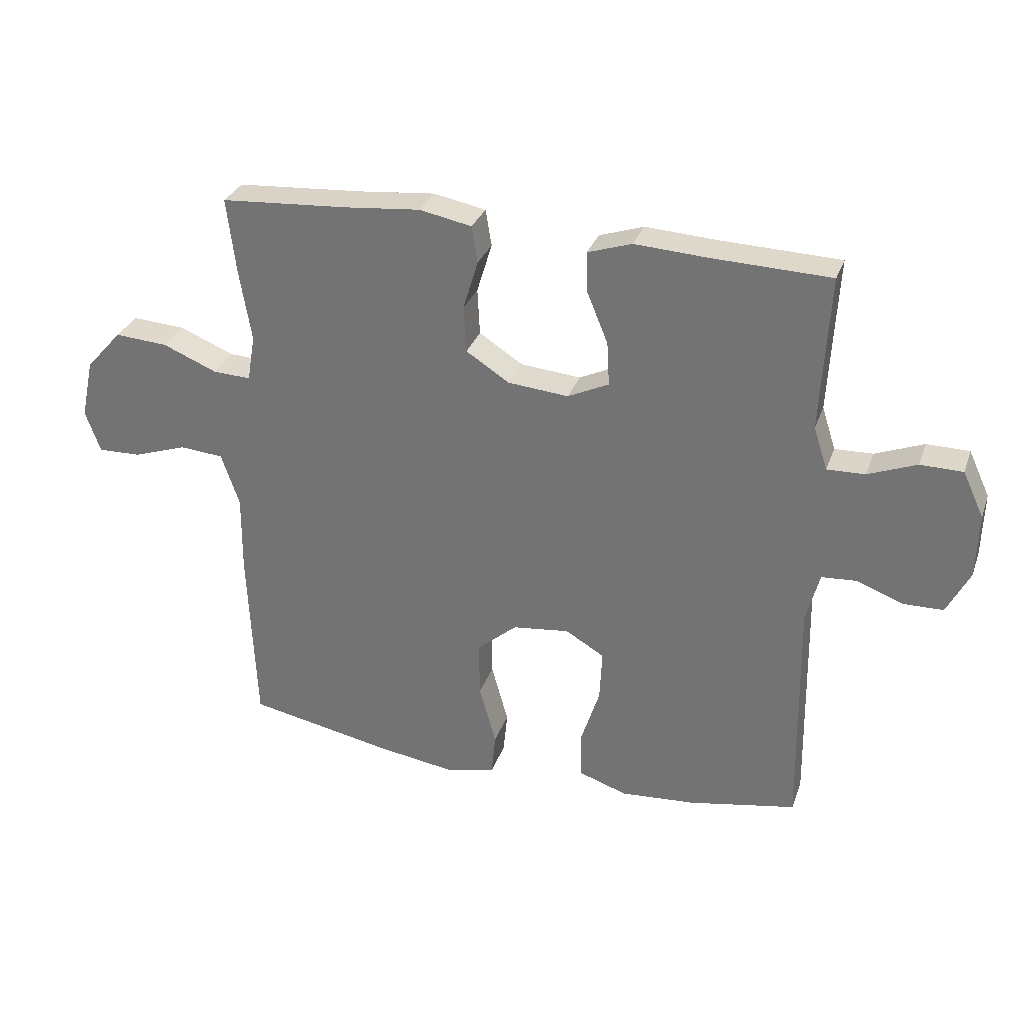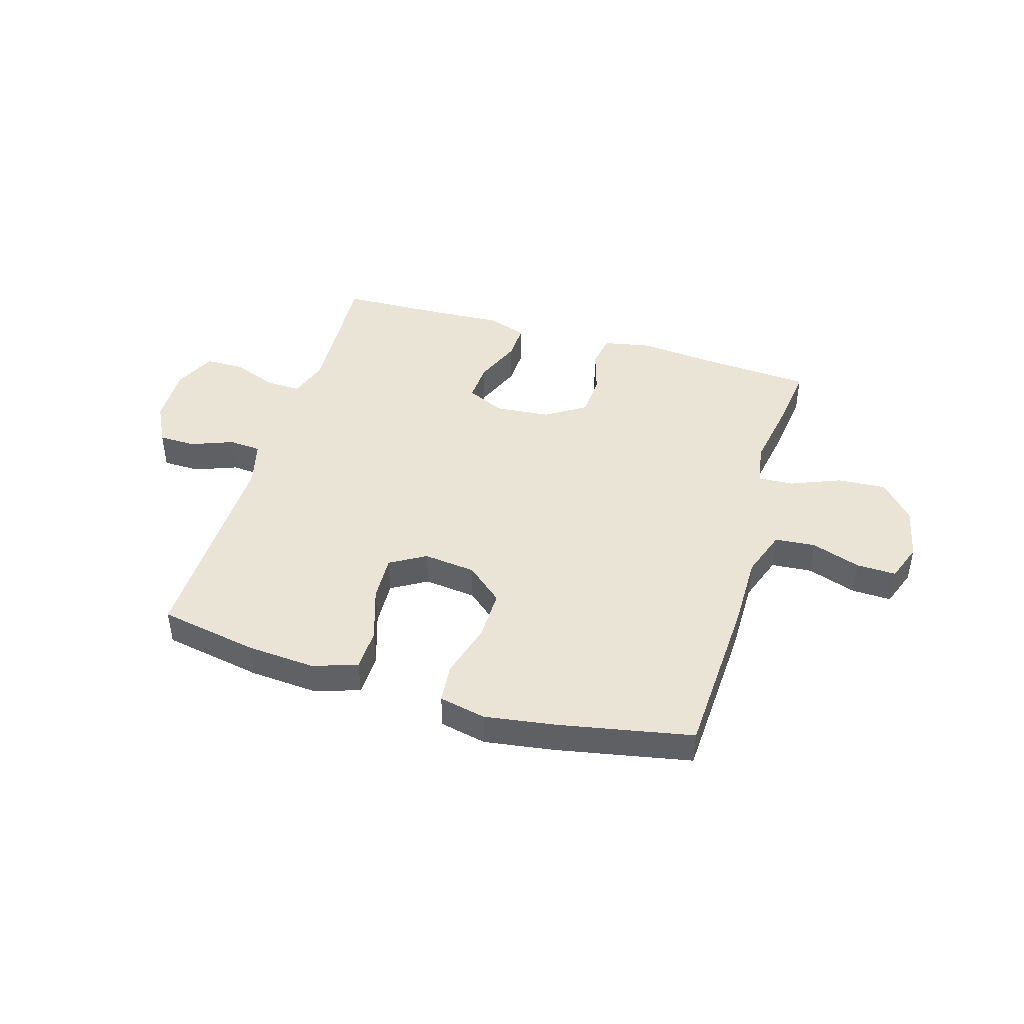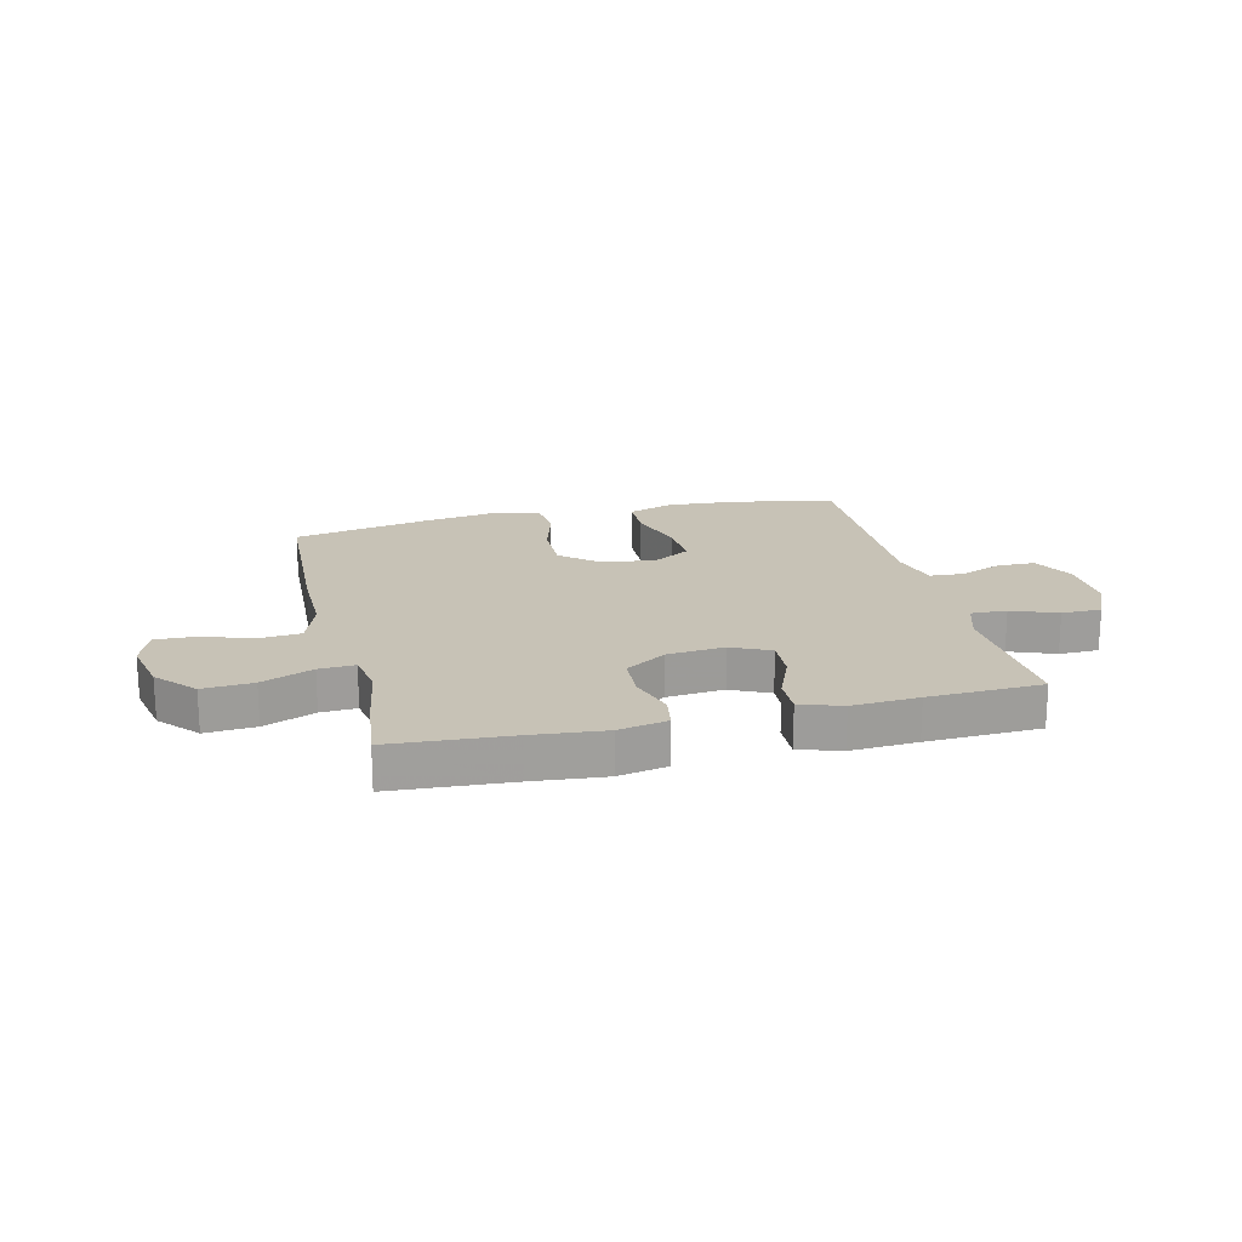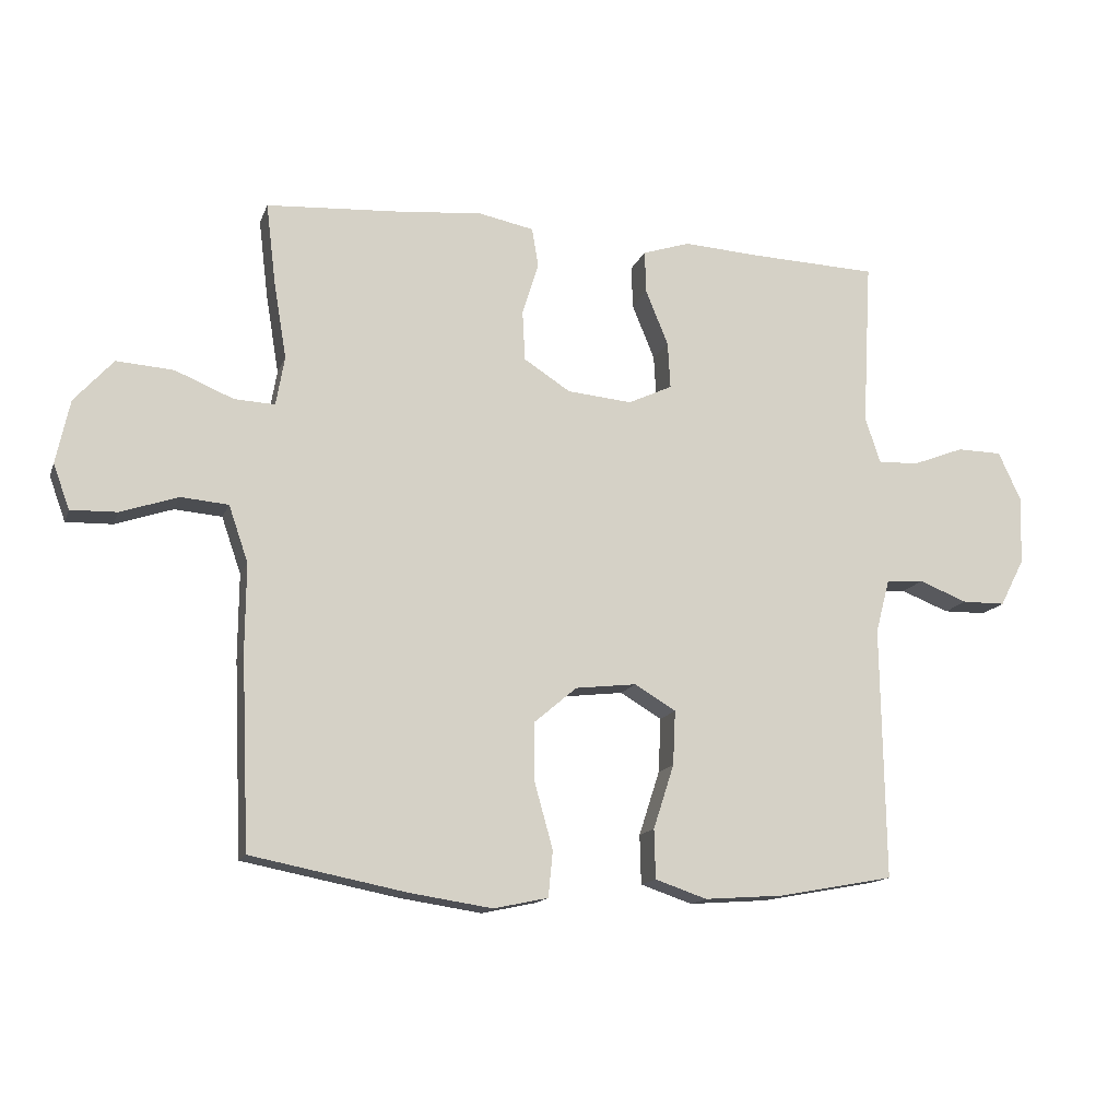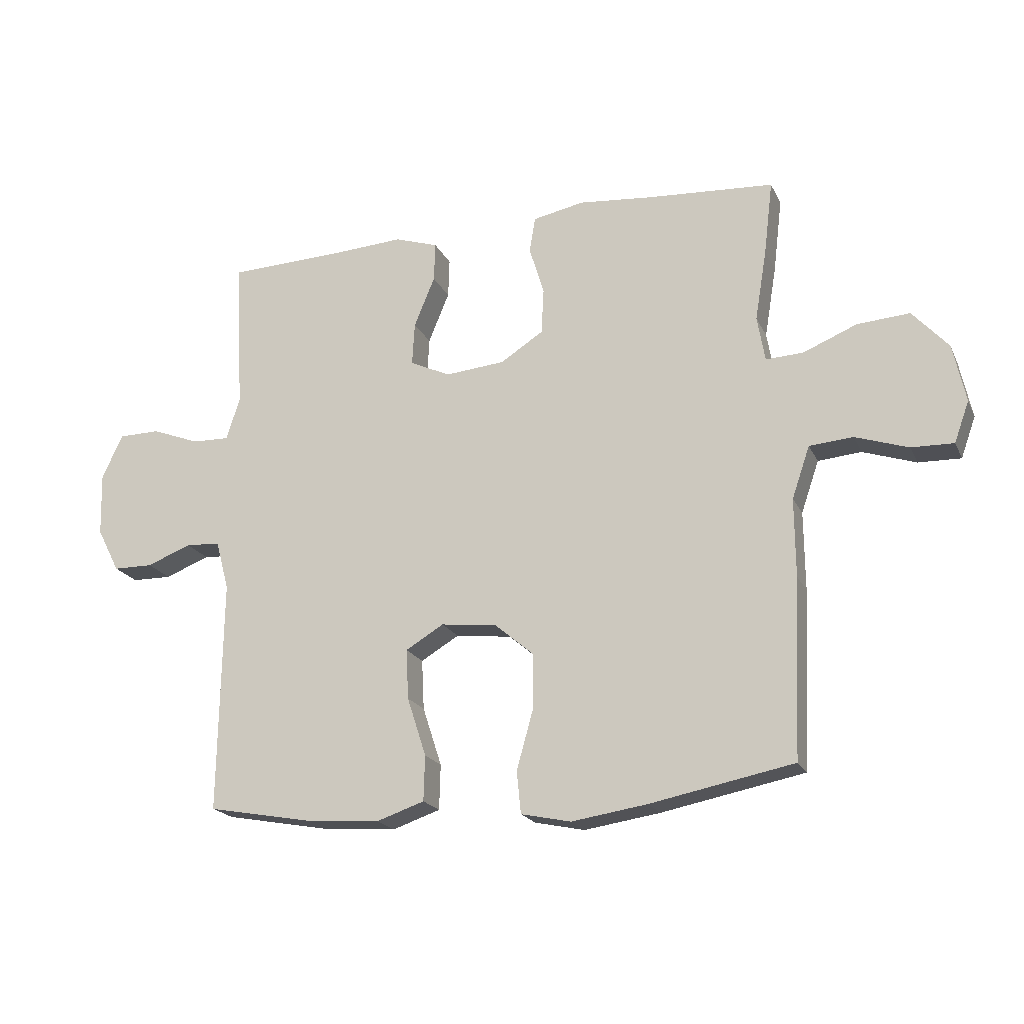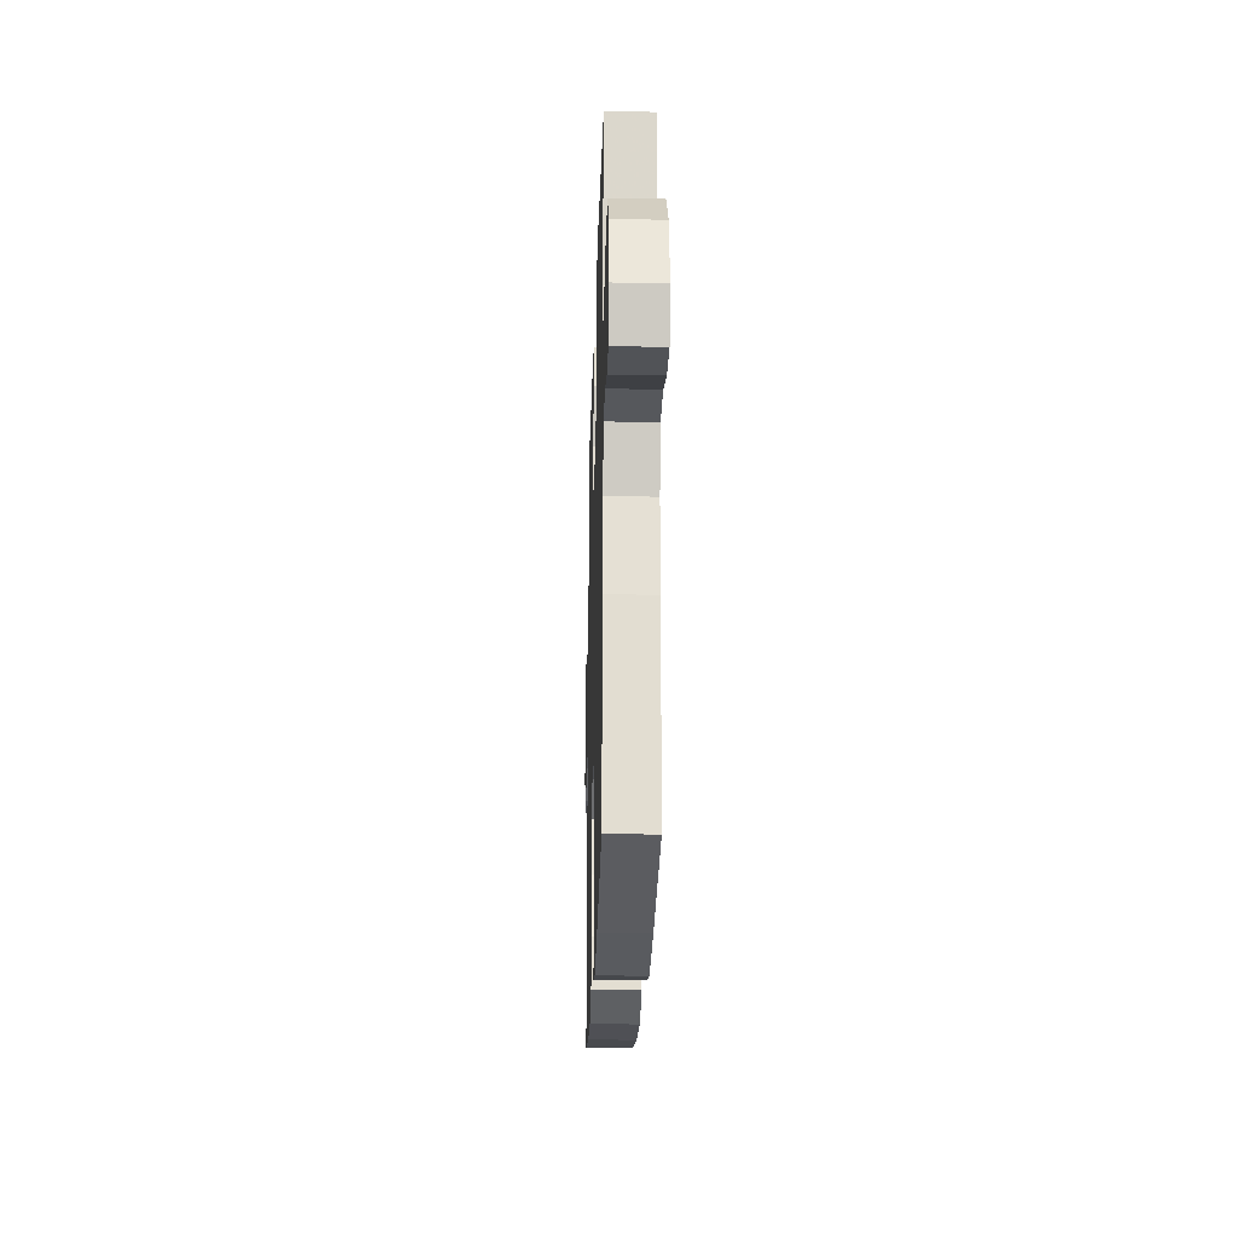
<metadata>
{"format":"obj","ext":"obj","renderer":"f3d","projection":"perspective","resolution":1024,"background":"white","views":[{"elev":30.5,"azim":17.8,"up":"+Z"},{"elev":43.9,"azim":-163.3,"up":"+Y"},{"elev":19.2,"azim":-13.6,"up":"+Y"},{"elev":-14.4,"azim":-16.2,"up":"+Z"},{"elev":-19.9,"azim":-160.4,"up":"+Z"},{"elev":-23.5,"azim":-91.7,"up":"+Z"}]}
</metadata>
<code>
v -0.5 0.07 -0.5
v -0.513 0.07 -0.201
v -0.512 0.07 -0.069
v -0.542 0.07 0.018
v -0.615 0.07 0.024
v -0.704 0.07 -0.006
v -0.775 0.07 -0.008
v -0.8 0.07 0.061
v -0.779 0.07 0.159
v -0.719 0.07 0.226
v -0.631 0.07 0.22
v -0.541 0.07 0.183
v -0.478 0.07 0.18
v -0.465 0.07 0.256
v -0.485 0.07 0.376
v -0.5 0.07 0.5
v -0.29 0.07 0.514
v -0.163 0.07 0.526
v -0.077 0.07 0.509
v -0.067 0.07 0.449
v -0.092 0.07 0.367
v -0.088 0.07 0.29
v -0.016 0.07 0.244
v 0.084 0.07 0.235
v 0.152 0.07 0.267
v 0.148 0.07 0.339
v 0.113 0.07 0.424
v 0.111 0.07 0.49
v 0.184 0.07 0.514
v 0.301 0.07 0.507
v 0.5 0.07 0.5
v 0.492 0.07 0.358
v 0.486 0.07 0.244
v 0.509 0.07 0.173
v 0.572 0.07 0.175
v 0.652 0.07 0.206
v 0.722 0.07 0.205
v 0.757 0.07 0.13
v 0.754 0.07 0.024
v 0.716 0.07 -0.05
v 0.649 0.07 -0.051
v 0.574 0.07 -0.022
v 0.516 0.07 -0.026
v 0.494 0.07 -0.109
v 0.5 0.07 -0.5
v 0.322 0.07 -0.533
v 0.199 0.07 -0.542
v 0.119 0.07 -0.515
v 0.117 0.07 -0.439
v 0.149 0.07 -0.34
v 0.153 0.07 -0.256
v 0.089 0.07 -0.218
v -0.005 0.07 -0.229
v -0.071 0.07 -0.285
v -0.07 0.07 -0.377
v -0.042 0.07 -0.477
v -0.049 0.07 -0.548
v -0.133 0.07 -0.566
v -0.26 0.07 -0.547
v -0.5 0 -0.5
v -0.513 0 -0.201
v -0.512 0 -0.069
v -0.542 0 0.018
v -0.615 0 0.024
v -0.704 0 -0.006
v -0.775 0 -0.008
v -0.8 0 0.061
v -0.779 0 0.159
v -0.719 0 0.226
v -0.631 0 0.22
v -0.541 0 0.183
v -0.478 0 0.18
v -0.465 0 0.256
v -0.485 0 0.376
v -0.5 0 0.5
v -0.29 0 0.514
v -0.163 0 0.526
v -0.077 0 0.509
v -0.067 0 0.449
v -0.092 0 0.367
v -0.088 0 0.29
v -0.016 0 0.244
v 0.084 0 0.235
v 0.152 0 0.267
v 0.148 0 0.339
v 0.113 0 0.424
v 0.111 0 0.49
v 0.184 0 0.514
v 0.301 0 0.507
v 0.5 0 0.5
v 0.492 0 0.358
v 0.486 0 0.244
v 0.509 0 0.173
v 0.572 0 0.175
v 0.652 0 0.206
v 0.722 0 0.205
v 0.757 0 0.13
v 0.754 0 0.024
v 0.716 0 -0.05
v 0.649 0 -0.051
v 0.574 0 -0.022
v 0.516 0 -0.026
v 0.494 0 -0.109
v 0.5 0 -0.5
v 0.322 0 -0.533
v 0.199 0 -0.542
v 0.119 0 -0.515
v 0.117 0 -0.439
v 0.149 0 -0.34
v 0.153 0 -0.256
v 0.089 0 -0.218
v -0.005 0 -0.229
v -0.071 0 -0.285
v -0.07 0 -0.377
v -0.042 0 -0.477
v -0.049 0 -0.548
v -0.133 0 -0.566
v -0.26 0 -0.547
f 55 56 57 58
f 54 55 58 59
f 47 48 49 50
f 47 50 51
f 44 45 46 47
f 43 44 47 51
f 39 40 41 42
f 39 42 43
f 38 39 43
f 35 36 37 38
f 34 35 38 43
f 33 34 43 51
f 30 31 32
f 26 27 28 29
f 25 26 29 30
f 18 19 20 21
f 17 18 21 22
f 14 15 16 17
f 13 14 17 22
f 9 10 11 12
f 9 12 13
f 8 9 13
f 5 6 7 8
f 4 5 8 13
f 3 4 13 22
f 54 59 1 2
f 53 54 2 3
f 52 53 3 22
f 51 52 22 23
f 25 30 32 33
f 24 25 33 51
f 23 24 51
f 117 116 115 114
f 118 117 114 113
f 109 108 107 106
f 110 109 106
f 106 105 104 103
f 110 106 103 102
f 101 100 99 98
f 102 101 98
f 102 98 97
f 97 96 95 94
f 102 97 94 93
f 110 102 93 92
f 91 90 89
f 88 87 86 85
f 89 88 85 84
f 80 79 78 77
f 81 80 77 76
f 76 75 74 73
f 81 76 73 72
f 71 70 69 68
f 72 71 68
f 72 68 67
f 67 66 65 64
f 72 67 64 63
f 81 72 63 62
f 61 60 118 113
f 62 61 113 112
f 81 62 112 111
f 82 81 111 110
f 92 91 89 84
f 110 92 84 83
f 110 83 82
f 1 60 61 2
f 2 61 62 3
f 3 62 63 4
f 4 63 64 5
f 5 64 65 6
f 6 65 66 7
f 7 66 67 8
f 8 67 68 9
f 9 68 69 10
f 10 69 70 11
f 11 70 71 12
f 12 71 72 13
f 13 72 73 14
f 14 73 74 15
f 15 74 75 16
f 16 75 76 17
f 17 76 77 18
f 18 77 78 19
f 19 78 79 20
f 20 79 80 21
f 21 80 81 22
f 22 81 82 23
f 23 82 83 24
f 24 83 84 25
f 25 84 85 26
f 26 85 86 27
f 27 86 87 28
f 28 87 88 29
f 29 88 89 30
f 30 89 90 31
f 31 90 91 32
f 32 91 92 33
f 33 92 93 34
f 34 93 94 35
f 35 94 95 36
f 36 95 96 37
f 37 96 97 38
f 38 97 98 39
f 39 98 99 40
f 40 99 100 41
f 41 100 101 42
f 42 101 102 43
f 43 102 103 44
f 44 103 104 45
f 45 104 105 46
f 46 105 106 47
f 47 106 107 48
f 48 107 108 49
f 49 108 109 50
f 50 109 110 51
f 51 110 111 52
f 52 111 112 53
f 53 112 113 54
f 54 113 114 55
f 55 114 115 56
f 56 115 116 57
f 57 116 117 58
f 58 117 118 59
f 59 118 60 1

</code>
